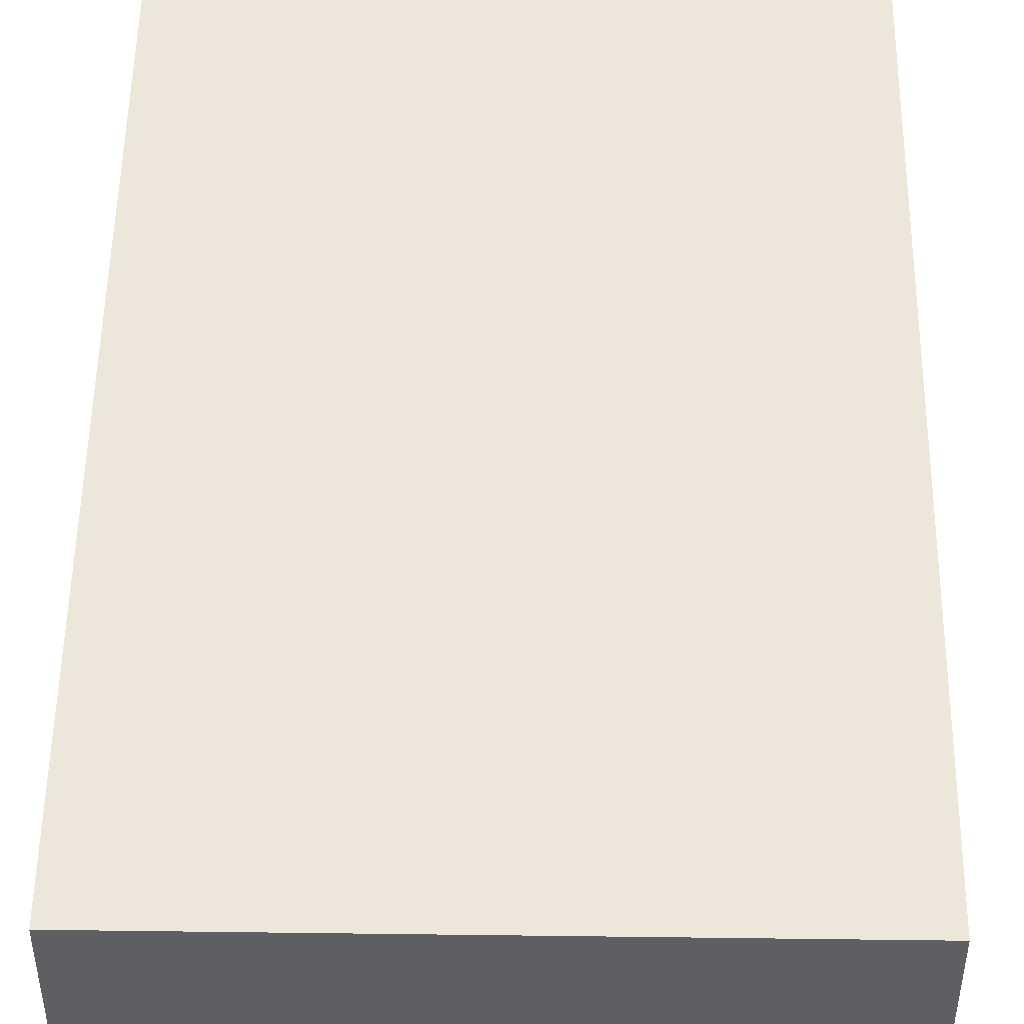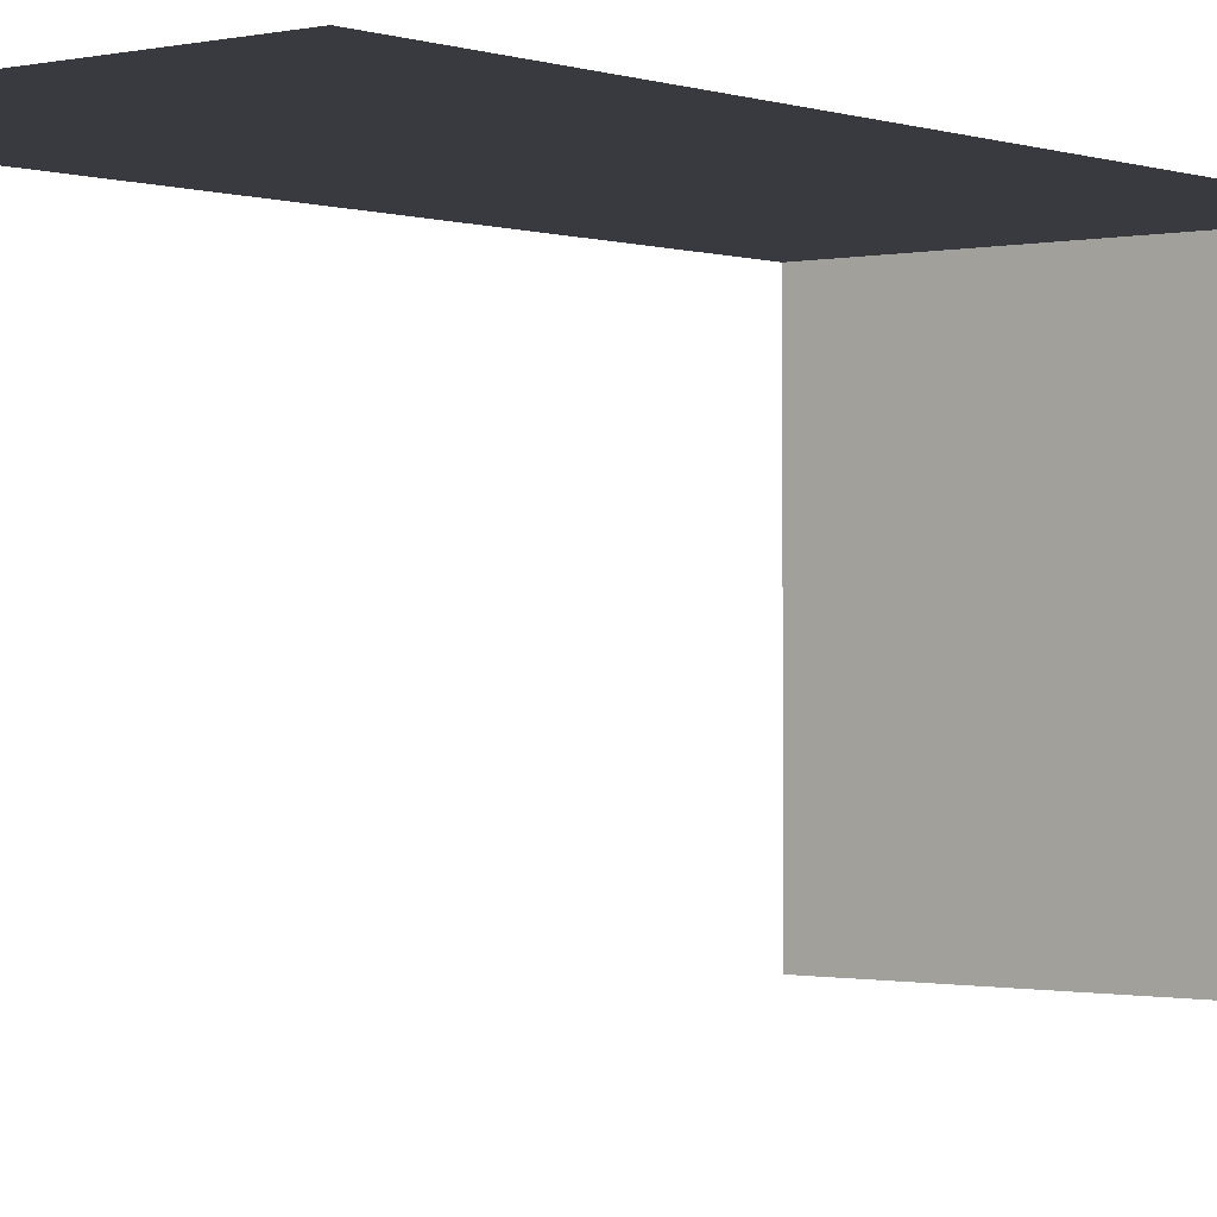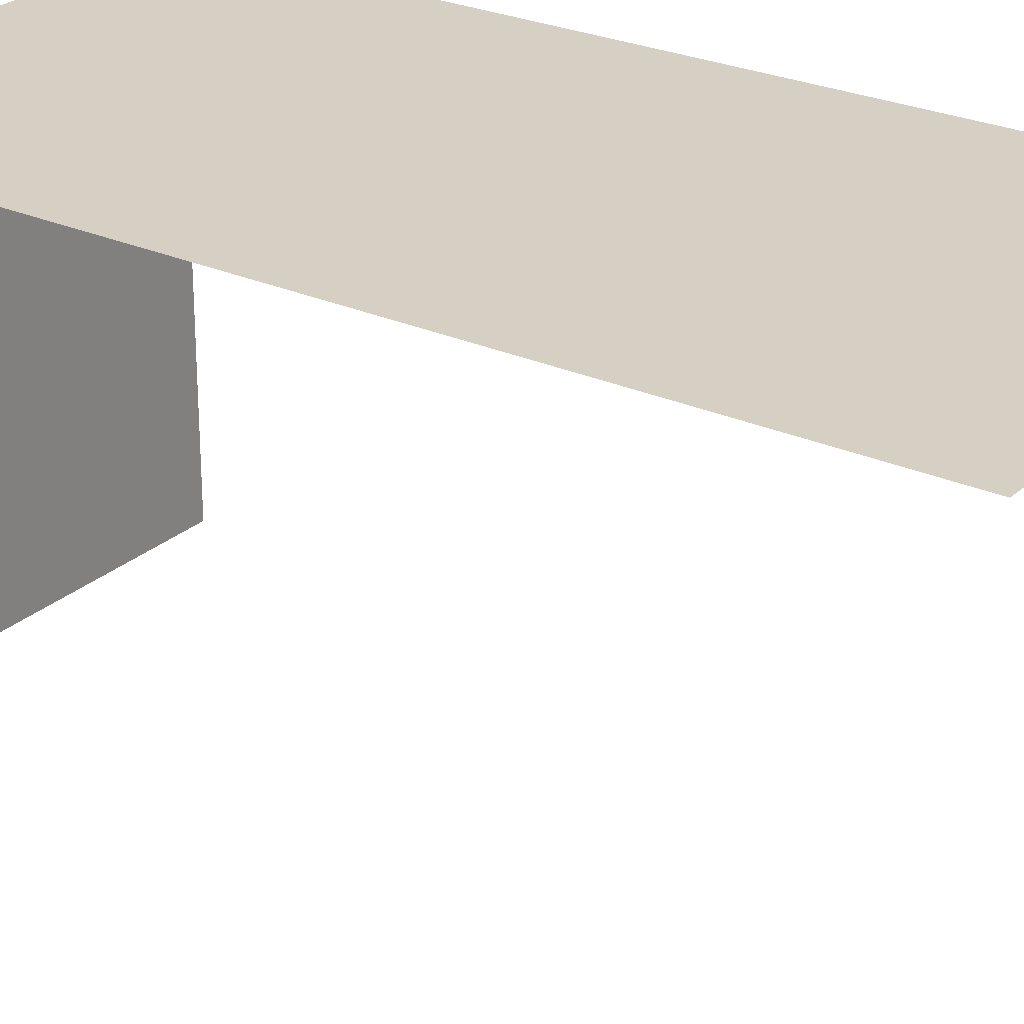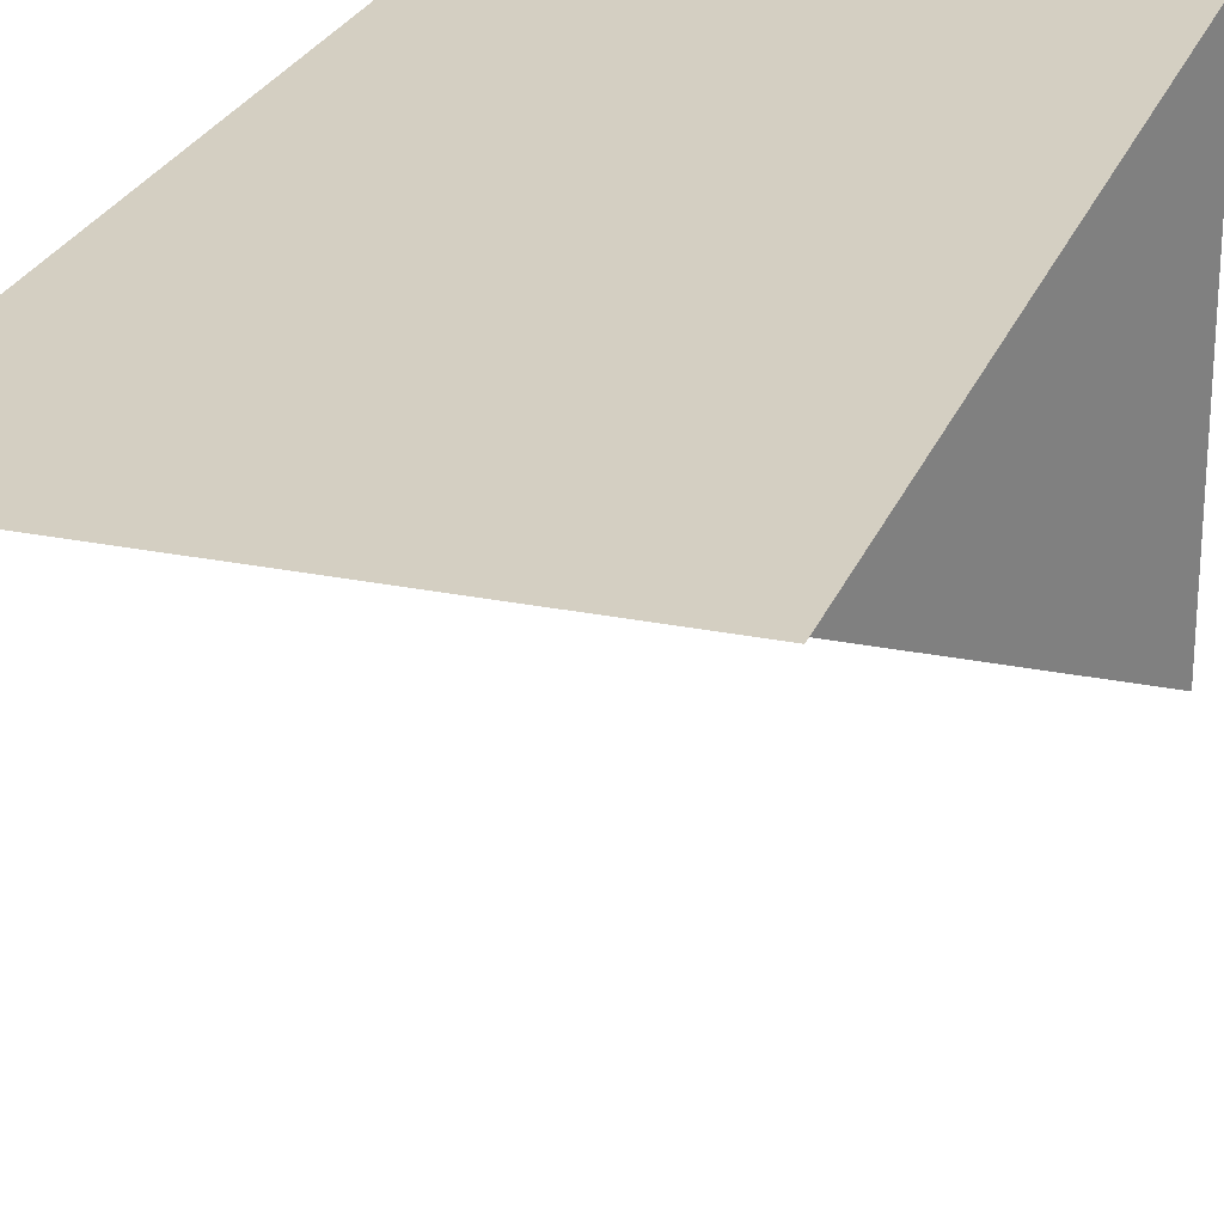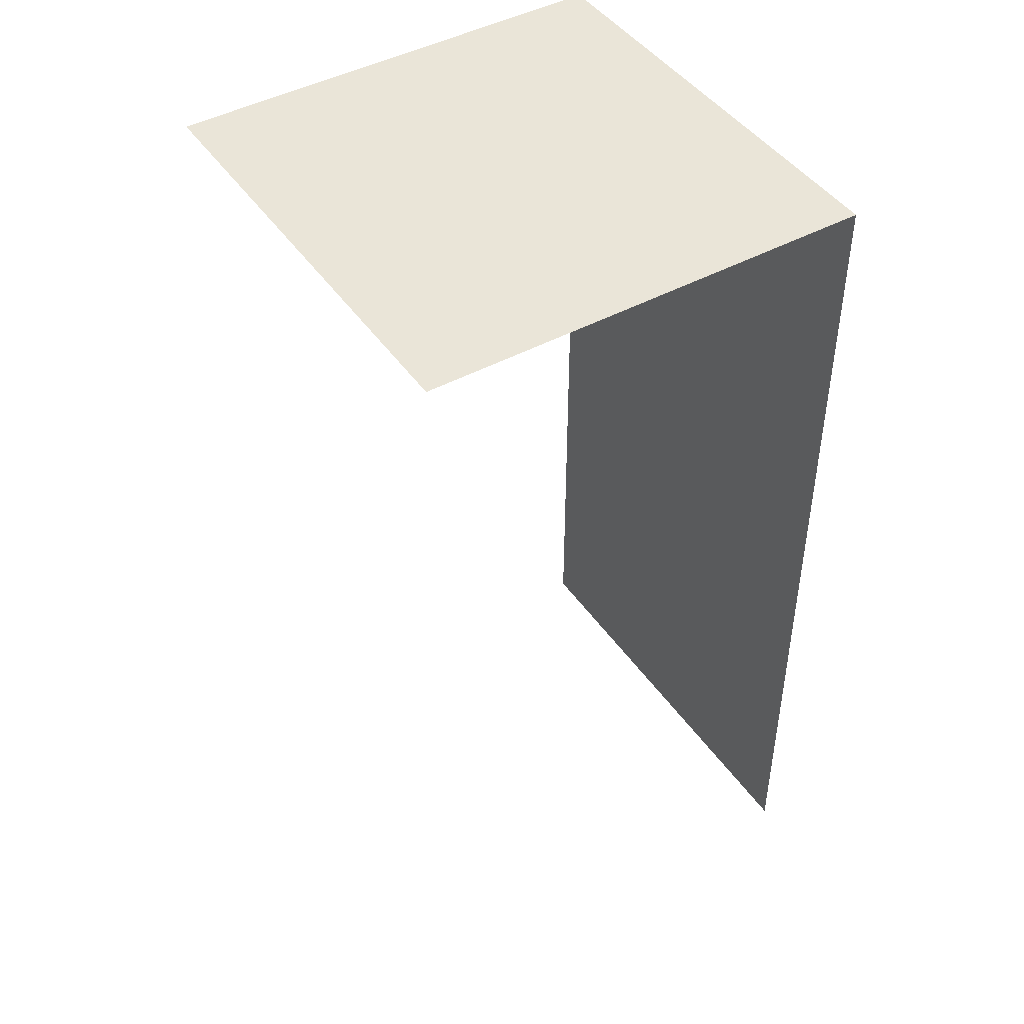
<metadata>
{"format":"obj","ext":"obj","renderer":"f3d","projection":"perspective","resolution":1024,"background":"white","views":[{"elev":50.3,"azim":0.8,"up":"+Y"},{"elev":-0.7,"azim":-140.8,"up":"+Y"},{"elev":26.0,"azim":125.9,"up":"+Y"},{"elev":25.6,"azim":-161.8,"up":"+Y"},{"elev":45.1,"azim":57.7,"up":"+Z"}]}
</metadata>
<code>
v 0 10 10
v 0 5 10
v 5 5 10
v 5 10 10
v 5 10 10
v 5 10 0
v 0 10 0
v 0 10 10
f 4 1 2 3
f 8 5 6 7

</code>
